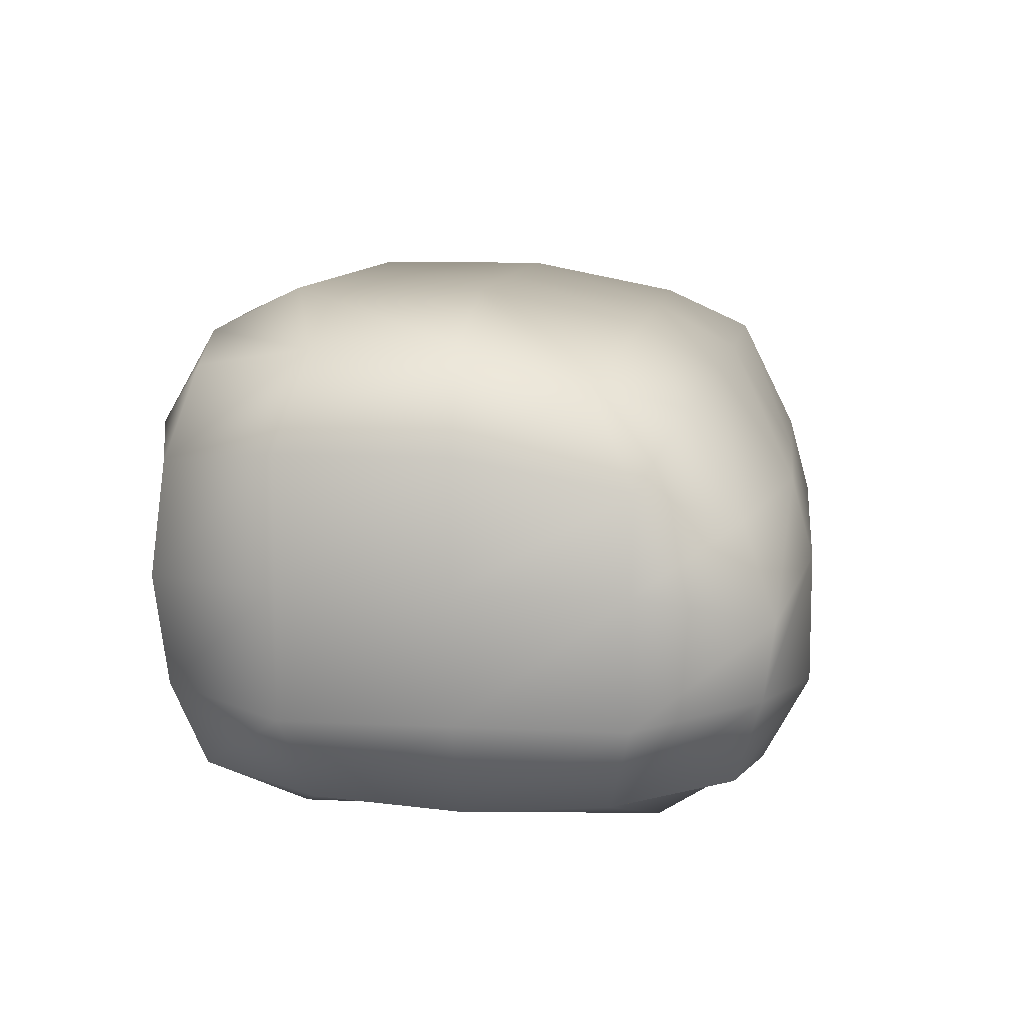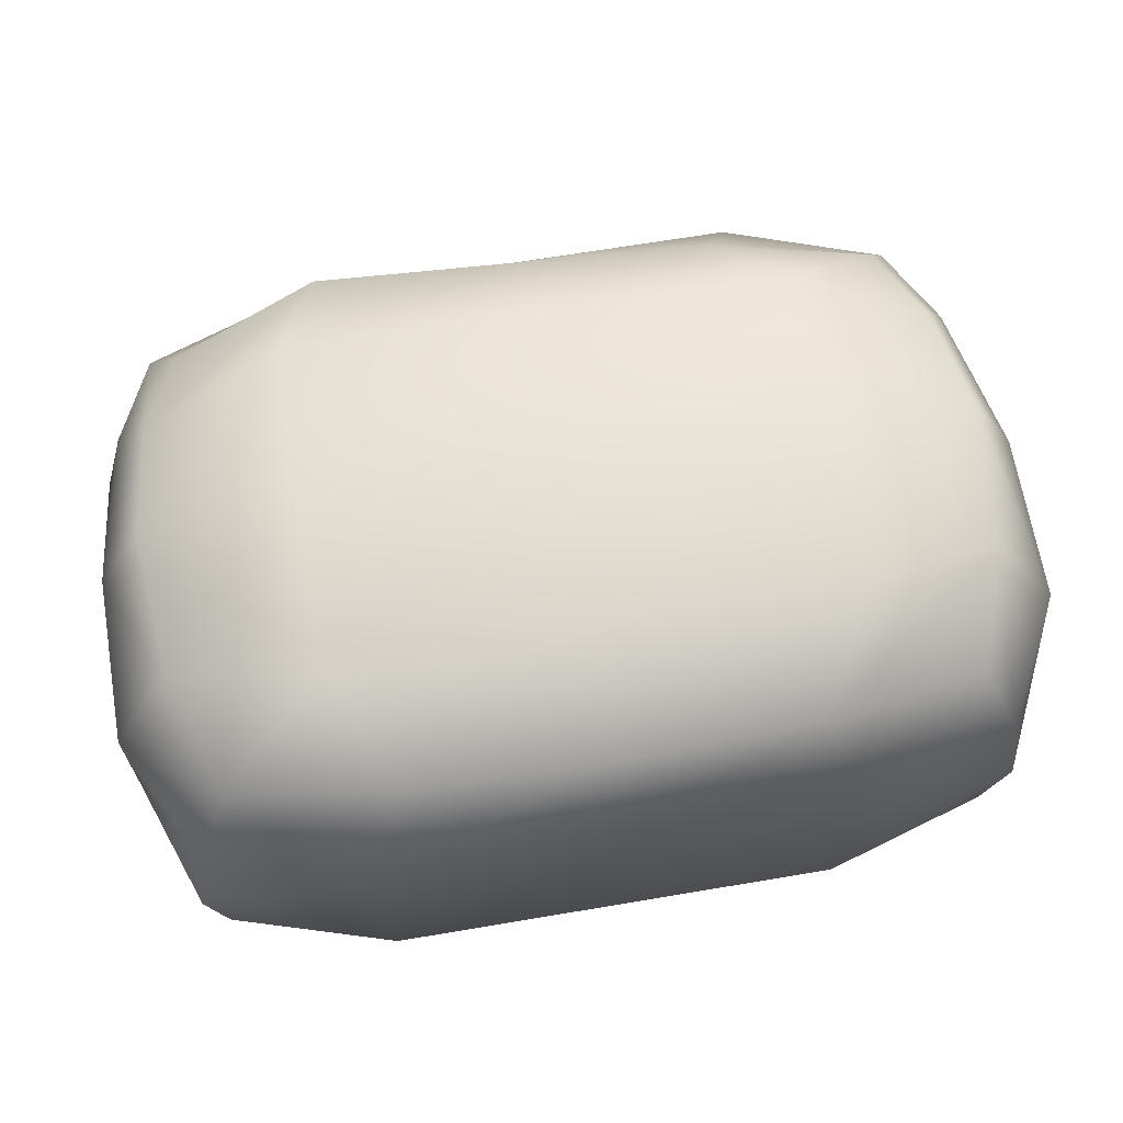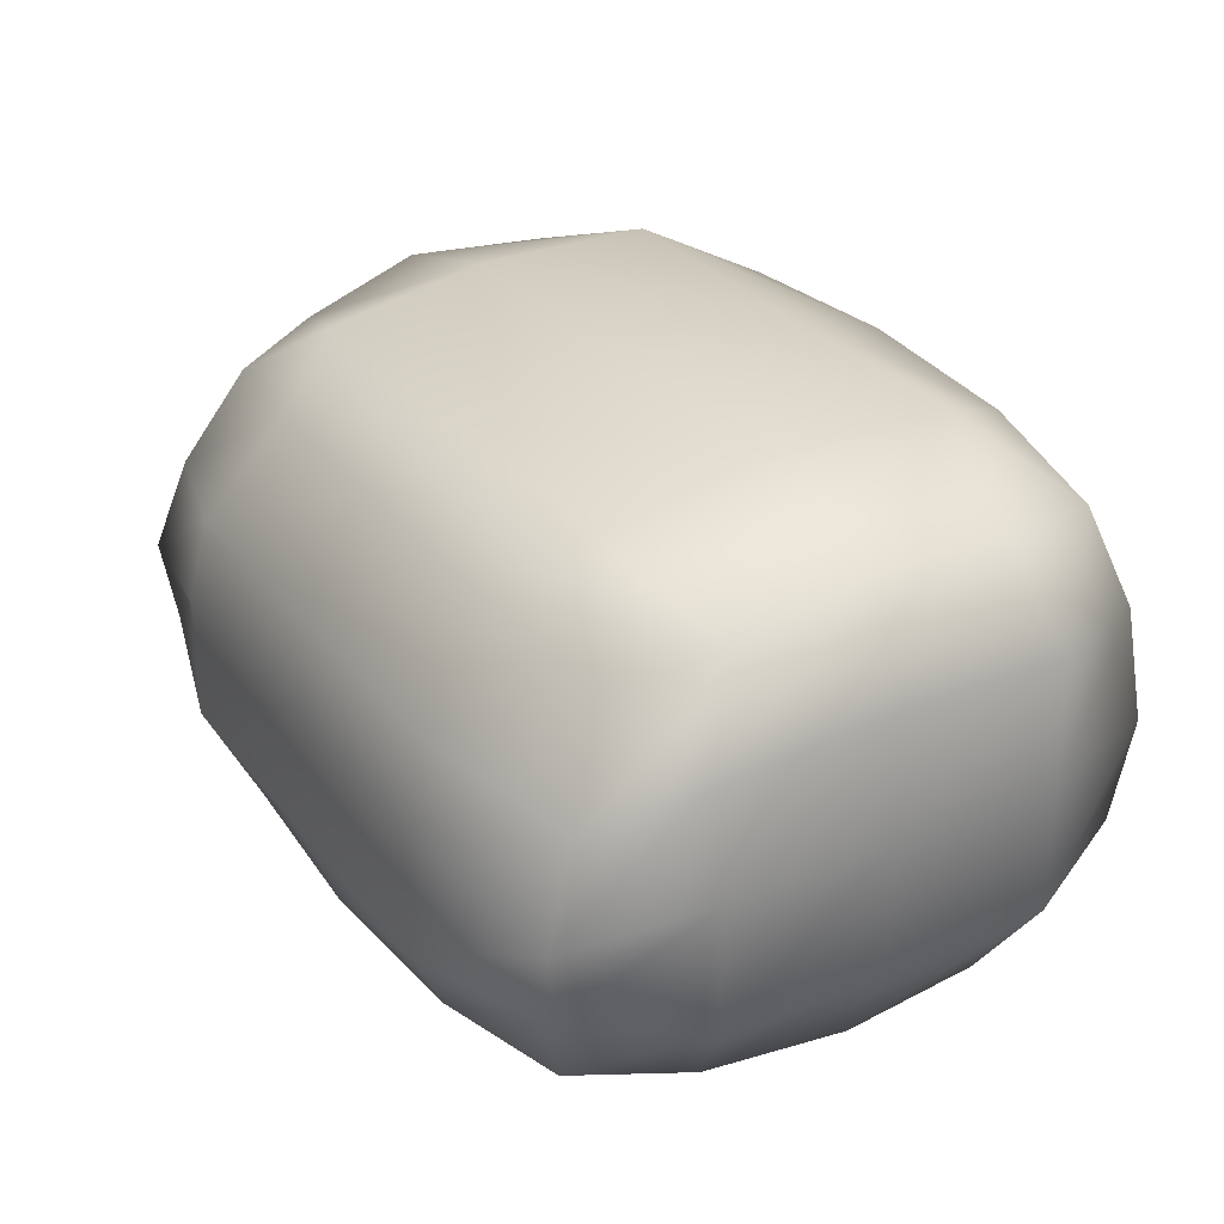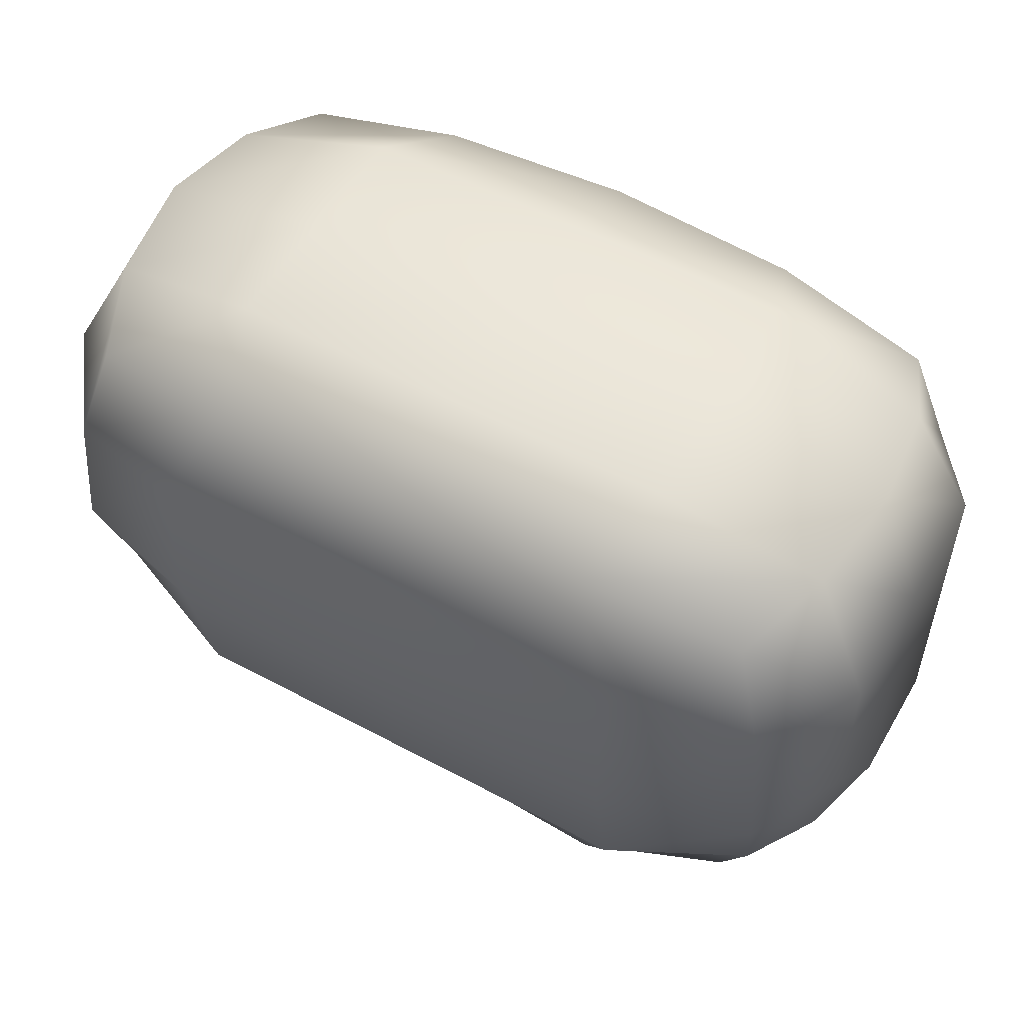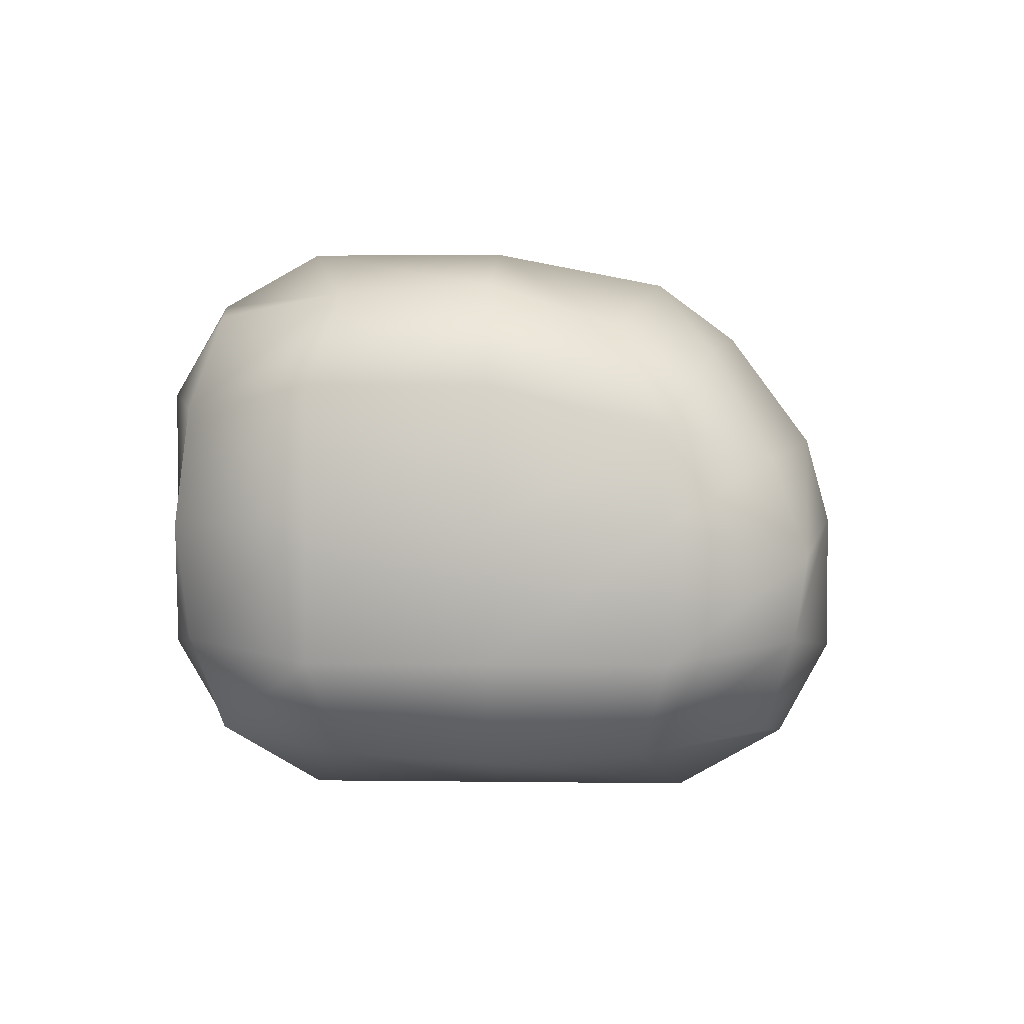
<metadata>
{"format":"obj","ext":"obj","renderer":"f3d","projection":"perspective","resolution":1024,"background":"white","views":[{"elev":9.7,"azim":97.2,"up":"+Y"},{"elev":66.7,"azim":-9.6,"up":"+Y"},{"elev":29.2,"azim":-120.7,"up":"+Y"},{"elev":53.9,"azim":-150.3,"up":"+Z"},{"elev":1.7,"azim":93.1,"up":"+Y"}]}
</metadata>
<code>
g default
v -0.177 0.1905 -0.5189
v -0.09748 0.1804 -0.5056
v 0 0.1771 -0.5014
v 0.09748 0.1804 -0.5056
v 0.177 0.1905 -0.5189
v -0.195 0.2352 -0.5056
v -0.113 0.2265 -0.4827
v 0 0.2265 -0.4827
v 0.113 0.2265 -0.4827
v 0.195 0.2352 -0.5056
v -0.2022 0.29 -0.5003
v -0.113 0.29 -0.4827
v 0 0.29 -0.4827
v 0.113 0.29 -0.4827
v 0.2022 0.29 -0.5003
v -0.195 0.3449 -0.5056
v -0.113 0.3536 -0.4827
v 0 0.3536 -0.4827
v 0.113 0.3536 -0.4827
v 0.195 0.3449 -0.5056
v -0.177 0.3896 -0.5189
v -0.09748 0.3997 -0.5056
v 0 0.4029 -0.5014
v 0.09748 0.3997 -0.5056
v 0.177 0.3896 -0.5189
v -0.195 0.3997 -0.5777
v -0.1245 0.424 -0.5577
v 0 0.424 -0.5577
v 0.1245 0.424 -0.5577
v 0.195 0.3997 -0.5777
v -0.2007 0.4029 -0.6498
v -0.1245 0.424 -0.6498
v 0 0.424 -0.6498
v 0.1245 0.424 -0.6498
v 0.2007 0.4029 -0.6498
v -0.195 0.3837 -0.7111
v -0.1245 0.4079 -0.7311
v 0 0.4079 -0.7311
v 0.1245 0.4079 -0.7311
v 0.195 0.3837 -0.7111
v -0.177 0.372 -0.7557
v -0.1033 0.3886 -0.7776
v 0 0.3853 -0.7732
v 0.09748 0.3821 -0.769
v 0.177 0.372 -0.7557
v -0.195 0.3211 -0.7832
v -0.113 0.3298 -0.8061
v 0 0.3298 -0.8061
v 0.113 0.3298 -0.8061
v 0.195 0.3211 -0.7832
v -0.2022 0.2749 -0.7992
v -0.113 0.29 -0.8168
v 0 0.29 -0.8168
v 0.113 0.29 -0.8168
v 0.2022 0.2749 -0.7992
v -0.195 0.2352 -0.7939
v -0.113 0.2265 -0.8168
v 0 0.2265 -0.8168
v 0.113 0.2265 -0.8168
v 0.195 0.2352 -0.7939
v -0.177 0.1905 -0.7806
v -0.09748 0.1804 -0.7939
v 0 0.1771 -0.7981
v 0.09748 0.1804 -0.7939
v 0.177 0.1905 -0.7806
v -0.195 0.1804 -0.7218
v -0.1245 0.1561 -0.7418
v 0 0.1561 -0.7418
v 0.1245 0.1561 -0.7418
v 0.195 0.1804 -0.7218
v -0.2007 0.1771 -0.6498
v -0.1245 0.1561 -0.6498
v 0 0.1561 -0.6498
v 0.1245 0.1561 -0.6498
v 0.2007 0.1771 -0.6498
v -0.195 0.1804 -0.5777
v -0.1245 0.1561 -0.5577
v 0 0.1561 -0.5577
v 0.1245 0.1561 -0.5577
v 0.195 0.1804 -0.5777
v 0.226 0.2265 -0.7333
v 0.226 0.2265 -0.6498
v 0.226 0.2265 -0.5662
v 0.226 0.29 -0.7333
v 0.226 0.29 -0.6498
v 0.226 0.29 -0.5662
v 0.2135 0.3367 -0.7333
v 0.226 0.3536 -0.6498
v 0.226 0.3536 -0.5662
v -0.226 0.2265 -0.7333
v -0.226 0.2265 -0.6498
v -0.226 0.2265 -0.5662
v -0.226 0.29 -0.7333
v -0.226 0.29 -0.6498
v -0.226 0.29 -0.5662
v -0.2135 0.3367 -0.7333
v -0.226 0.3536 -0.6498
v -0.226 0.3536 -0.5662
g pCube3
f 1 2 7 6
f 2 3 8 7
f 3 4 9 8
f 4 5 10 9
f 6 7 12 11
f 7 8 13 12
f 8 9 14 13
f 9 10 15 14
f 11 12 17 16
f 12 13 18 17
f 13 14 19 18
f 14 15 20 19
f 16 17 22 21
f 17 18 23 22
f 18 19 24 23
f 19 20 25 24
f 21 22 27 26
f 22 23 28 27
f 23 24 29 28
f 24 25 30 29
f 26 27 32 31
f 27 28 33 32
f 28 29 34 33
f 29 30 35 34
f 31 32 37 36
f 32 33 38 37
f 33 34 39 38
f 34 35 40 39
f 36 37 42 41
f 37 38 43 42
f 38 39 44 43
f 39 40 45 44
f 41 42 47 46
f 42 43 48 47
f 43 44 49 48
f 44 45 50 49
f 46 47 52 51
f 47 48 53 52
f 48 49 54 53
f 49 50 55 54
f 51 52 57 56
f 52 53 58 57
f 53 54 59 58
f 54 55 60 59
f 56 57 62 61
f 57 58 63 62
f 58 59 64 63
f 59 60 65 64
f 61 62 67 66
f 62 63 68 67
f 63 64 69 68
f 64 65 70 69
f 66 67 72 71
f 67 68 73 72
f 68 69 74 73
f 69 70 75 74
f 71 72 77 76
f 72 73 78 77
f 73 74 79 78
f 74 75 80 79
f 76 77 2 1
f 77 78 3 2
f 78 79 4 3
f 79 80 5 4
f 70 65 60 81
f 75 70 81 82
f 80 75 82 83
f 5 80 83 10
f 81 60 55 84
f 82 81 84 85
f 83 82 85 86
f 10 83 86 15
f 84 55 50 87
f 85 84 87 88
f 86 85 88 89
f 15 86 89 20
f 87 50 45 40
f 88 87 40 35
f 89 88 35 30
f 20 89 30 25
f 61 66 90 56
f 66 71 91 90
f 71 76 92 91
f 76 1 6 92
f 56 90 93 51
f 90 91 94 93
f 91 92 95 94
f 92 6 11 95
f 51 93 96 46
f 93 94 97 96
f 94 95 98 97
f 95 11 16 98
f 46 96 36 41
f 96 97 31 36
f 97 98 26 31
f 98 16 21 26

</code>
